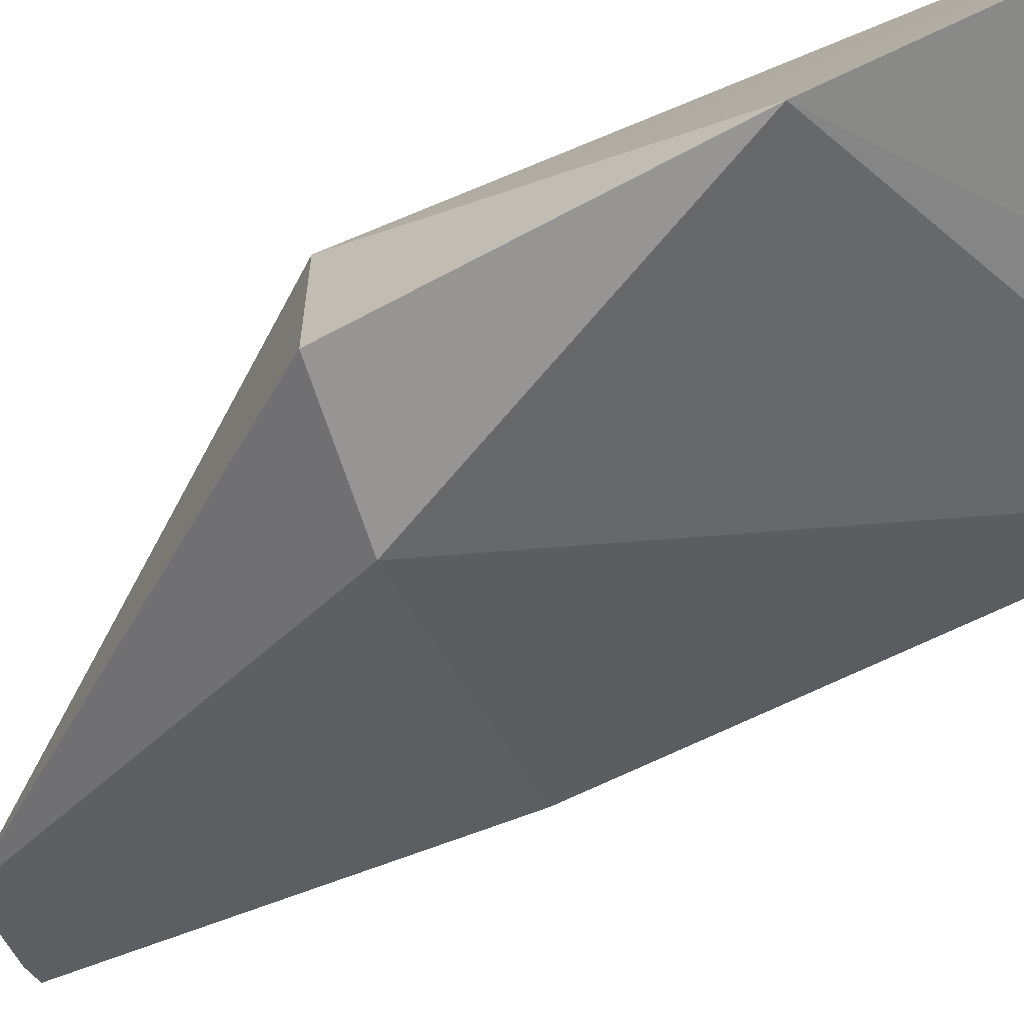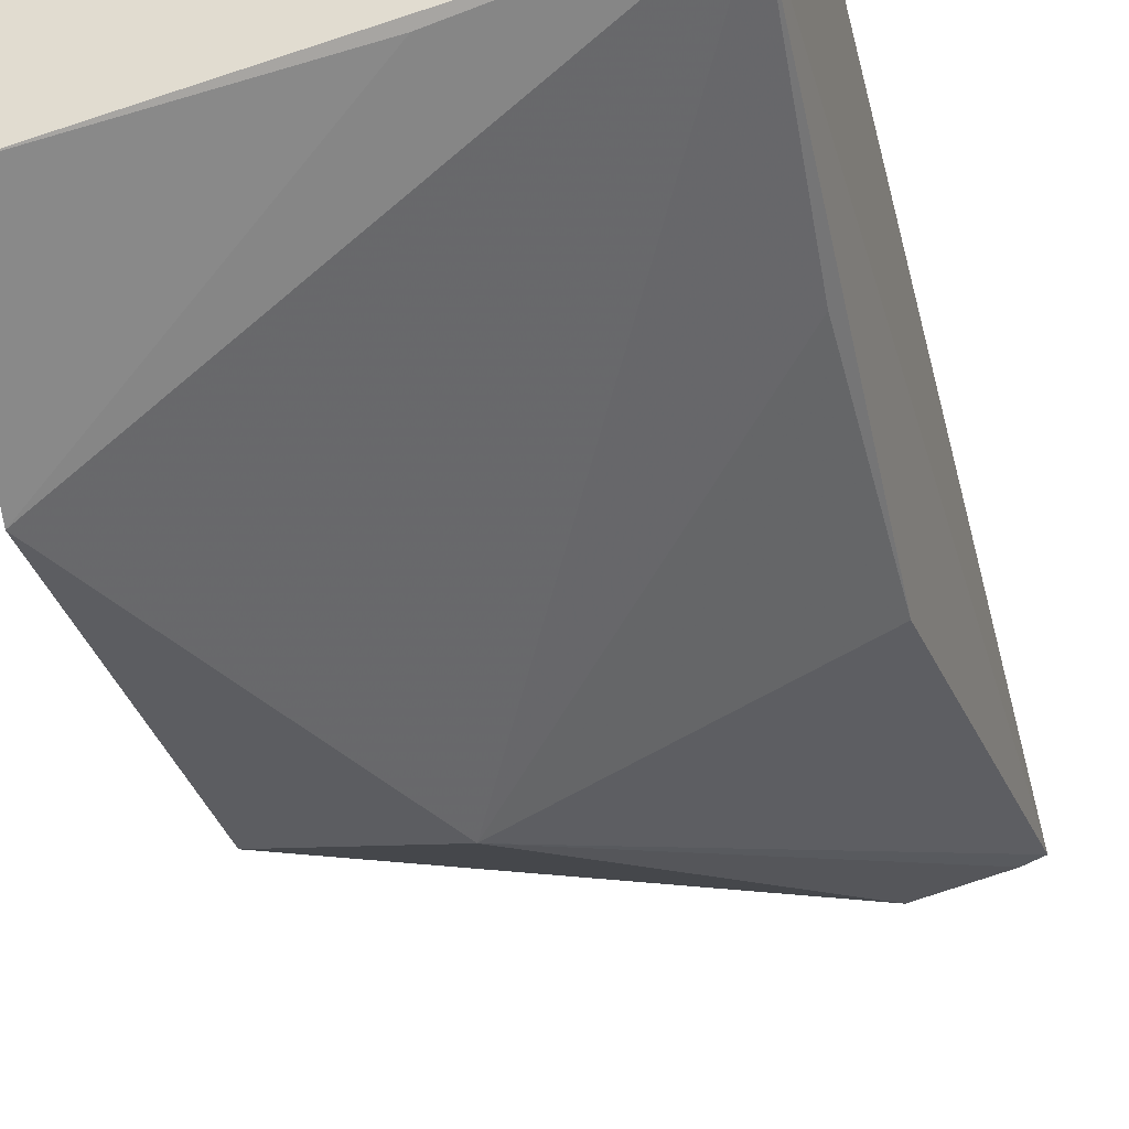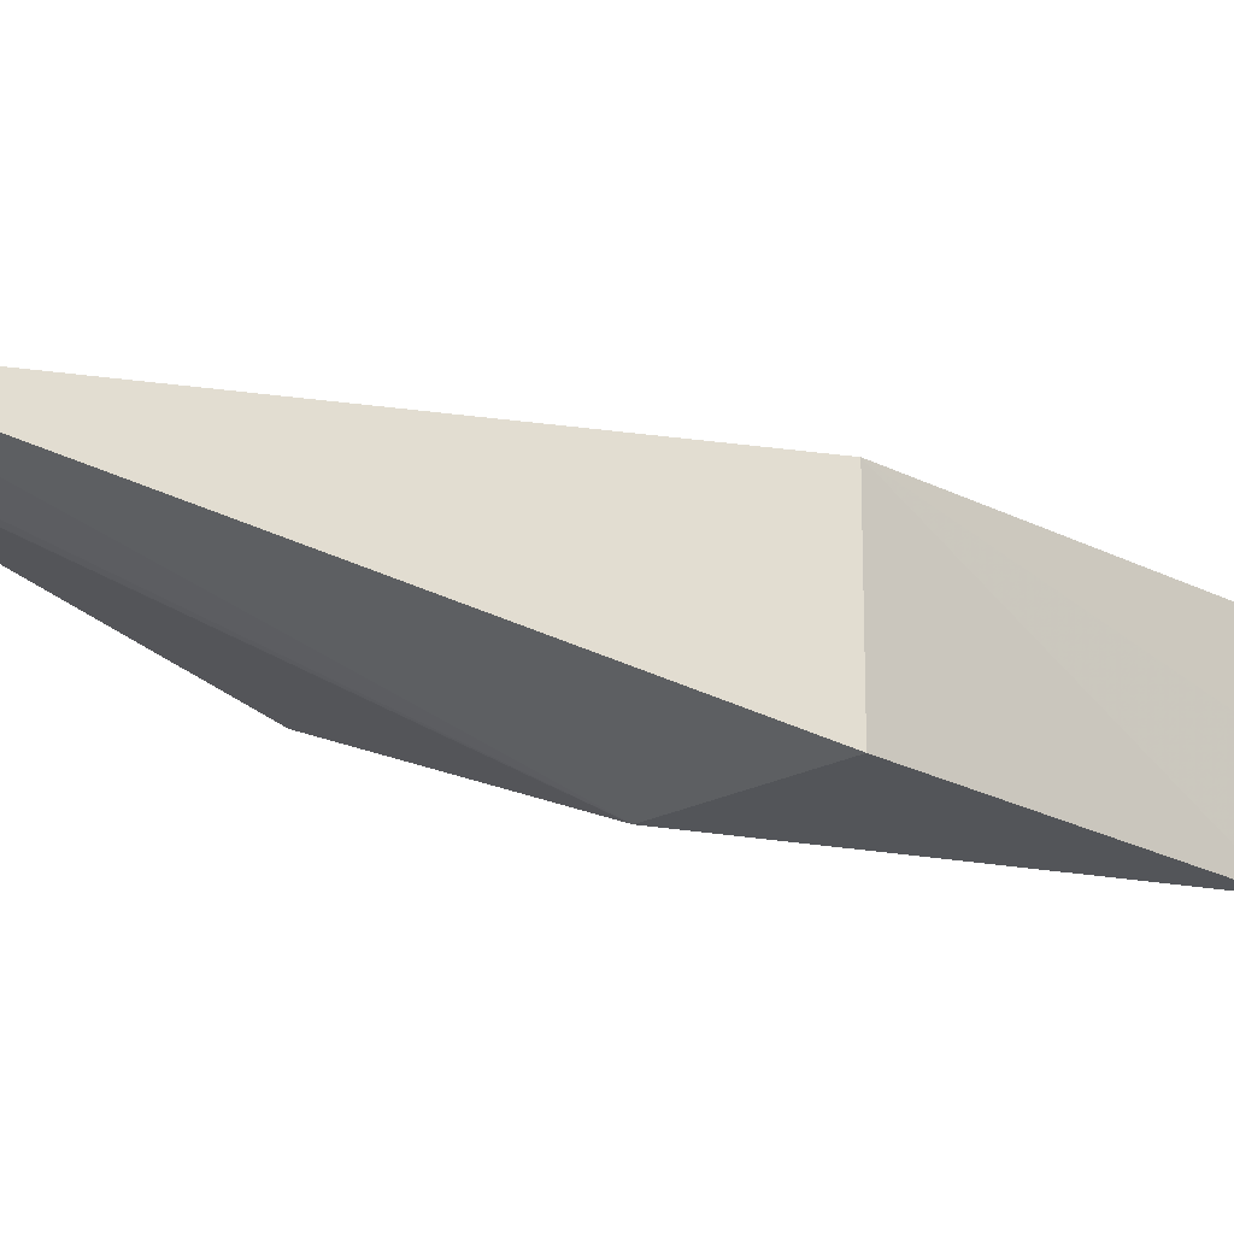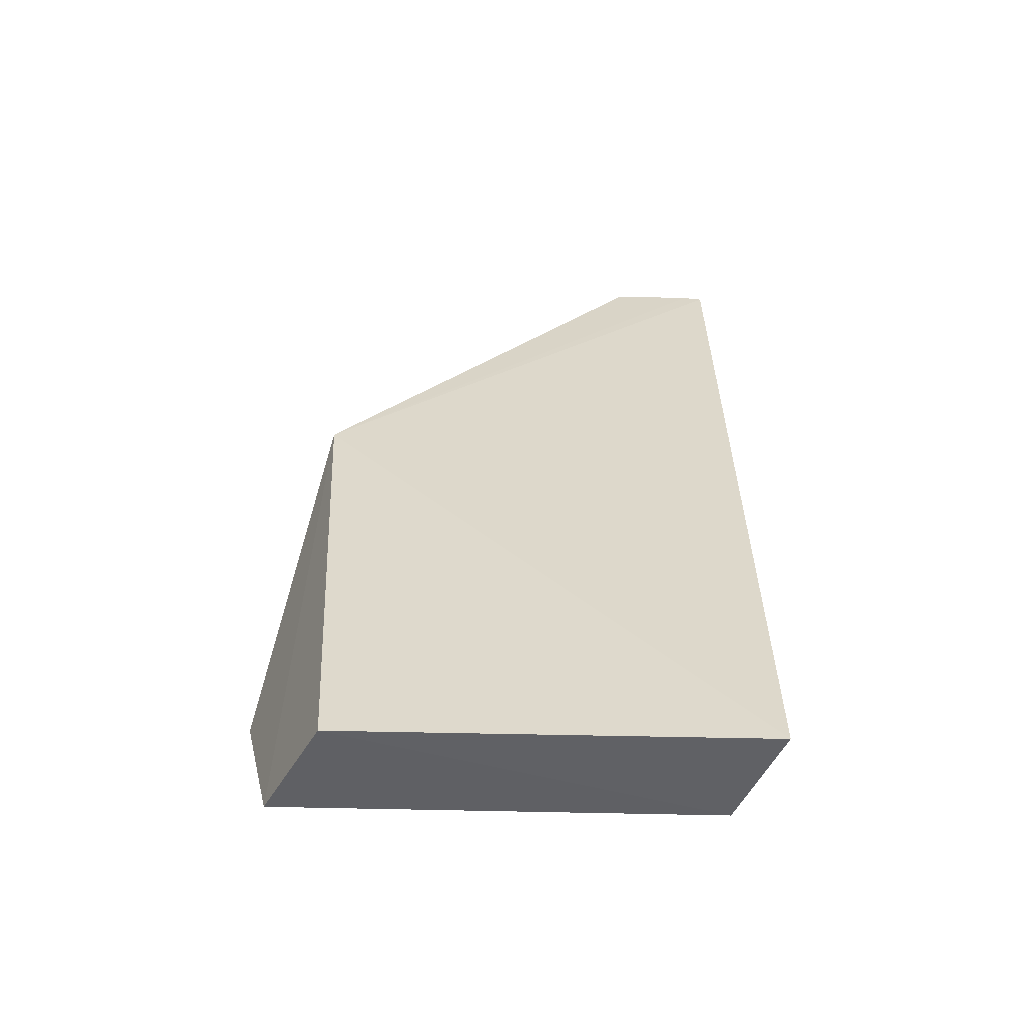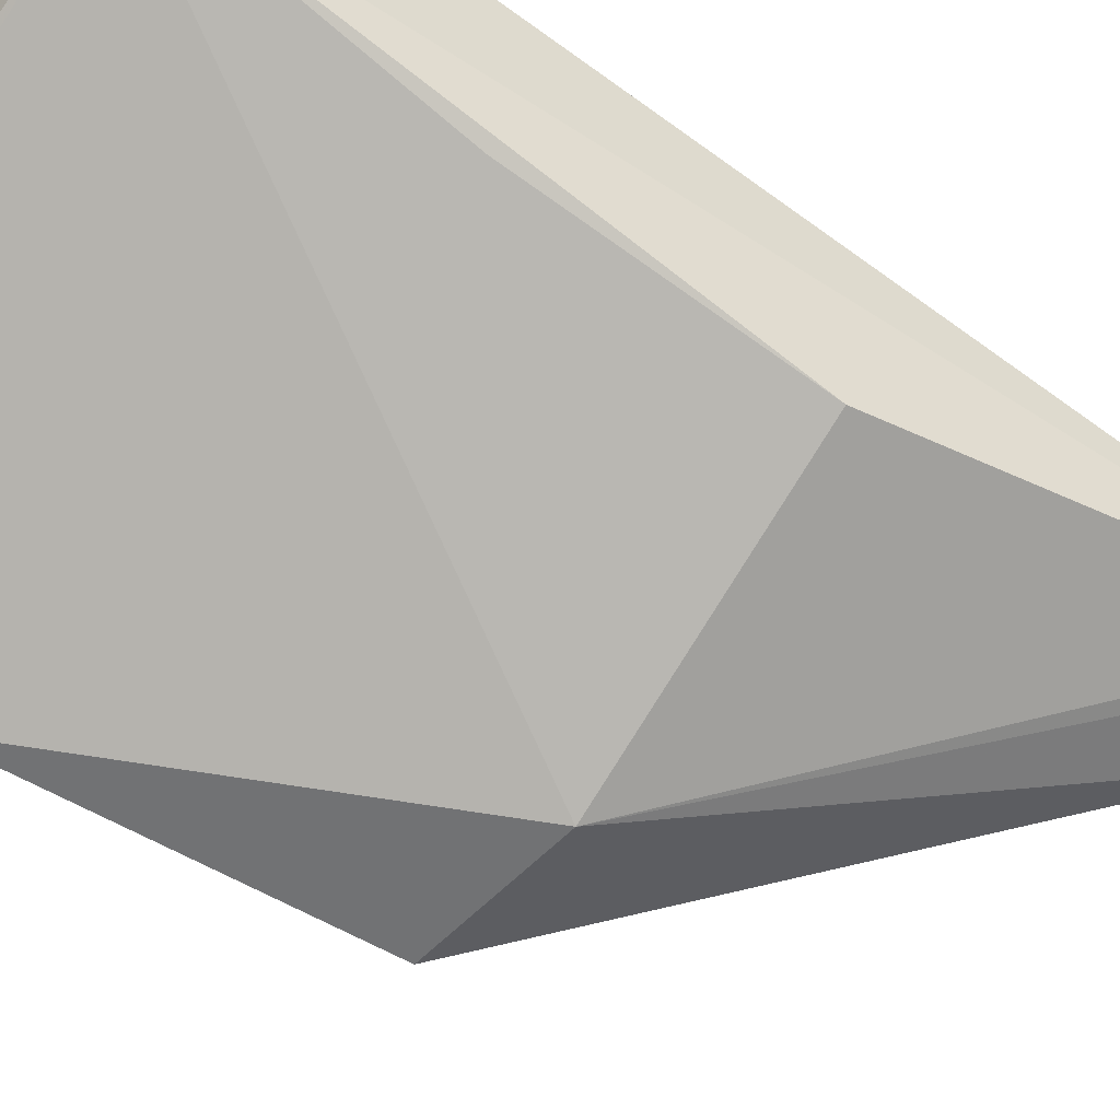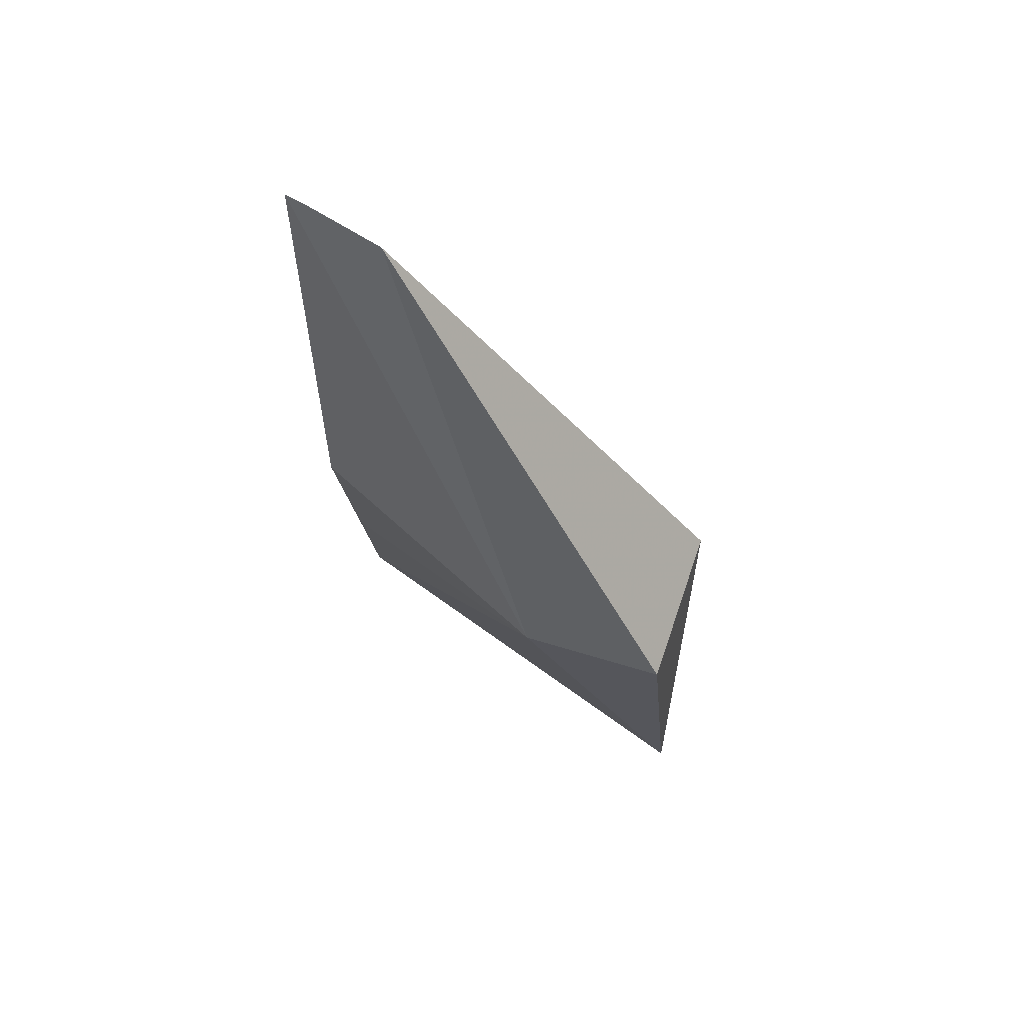
<metadata>
{"format":"obj","ext":"obj","renderer":"f3d","projection":"perspective","resolution":1024,"background":"white","views":[{"elev":-65.2,"azim":-66.7,"up":"+Z"},{"elev":-38.0,"azim":12.6,"up":"+Z"},{"elev":-21.7,"azim":-137.9,"up":"+Z"},{"elev":-54.0,"azim":-15.2,"up":"+Y"},{"elev":-58.8,"azim":53.1,"up":"+Z"},{"elev":70.4,"azim":-161.7,"up":"+Y"}]}
</metadata>
<code>
v 0.3862 -0.2348 0.02148
v 0.3833 -0.233 0.001463
v 0.3899 -0.06881 0.006579
v 0.372 -0.06833 0.002263
v 0.3089 -0.2336 -0.01614
v 0.3362 -0.1419 -0.03129
v 0.3108 -0.144 -0.002018
v 0.3136 -0.2371 0.005865
v 0.3827 -0.1426 -0.01054
v 0.3864 -0.06818 0.005661
v 0.3057 -0.2011 -0.03059
v 0.311 -0.1442 -0.02988
v 0.3814 -0.187 -0.005853
v 0.3517 -0.232 -0.006853
f 1 2 3
f 7 1 3
f 8 5 2
f 8 2 1
f 8 7 5
f 8 1 7
f 9 6 3
f 9 3 2
f 10 6 4
f 10 3 6
f 10 7 3
f 10 4 7
f 11 6 2
f 11 5 7
f 12 7 4
f 12 4 6
f 12 11 7
f 12 6 11
f 13 9 2
f 13 2 6
f 13 6 9
f 14 11 2
f 14 2 5
f 14 5 11

</code>
